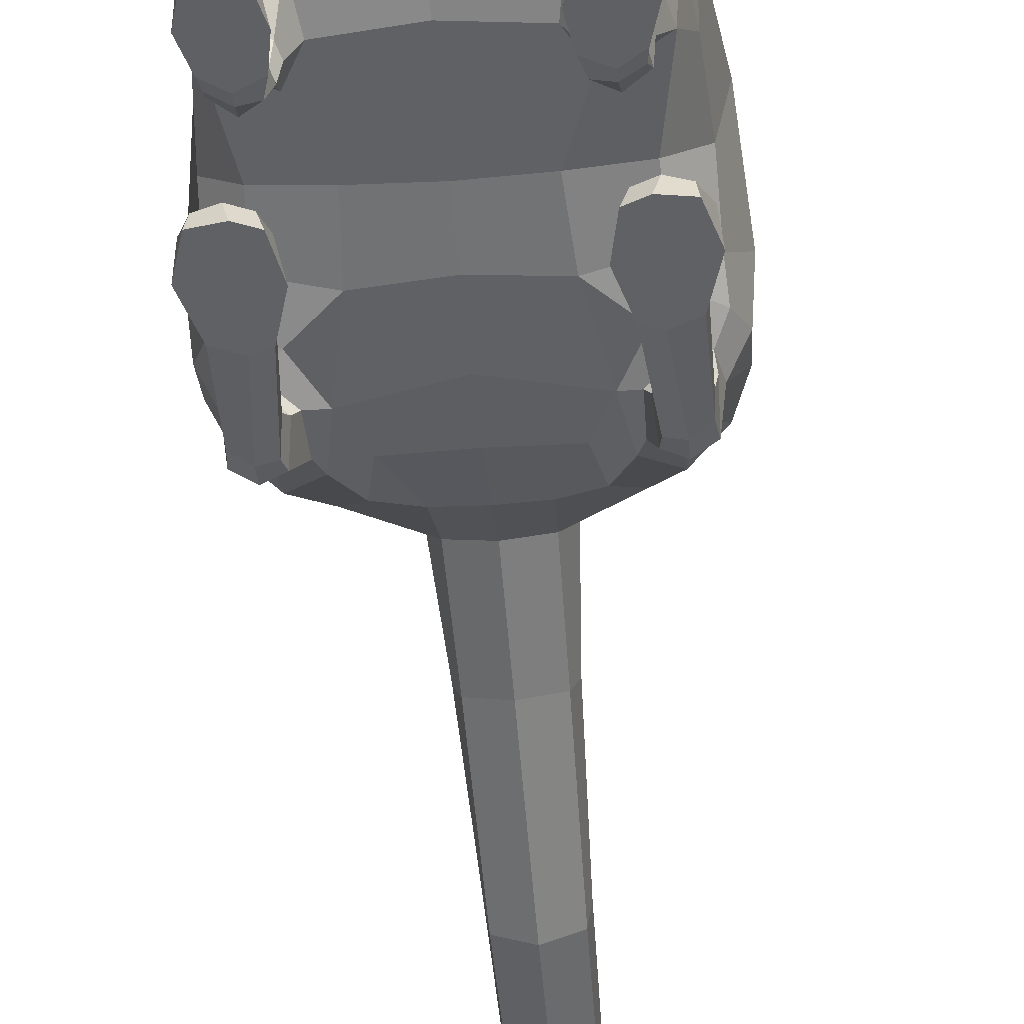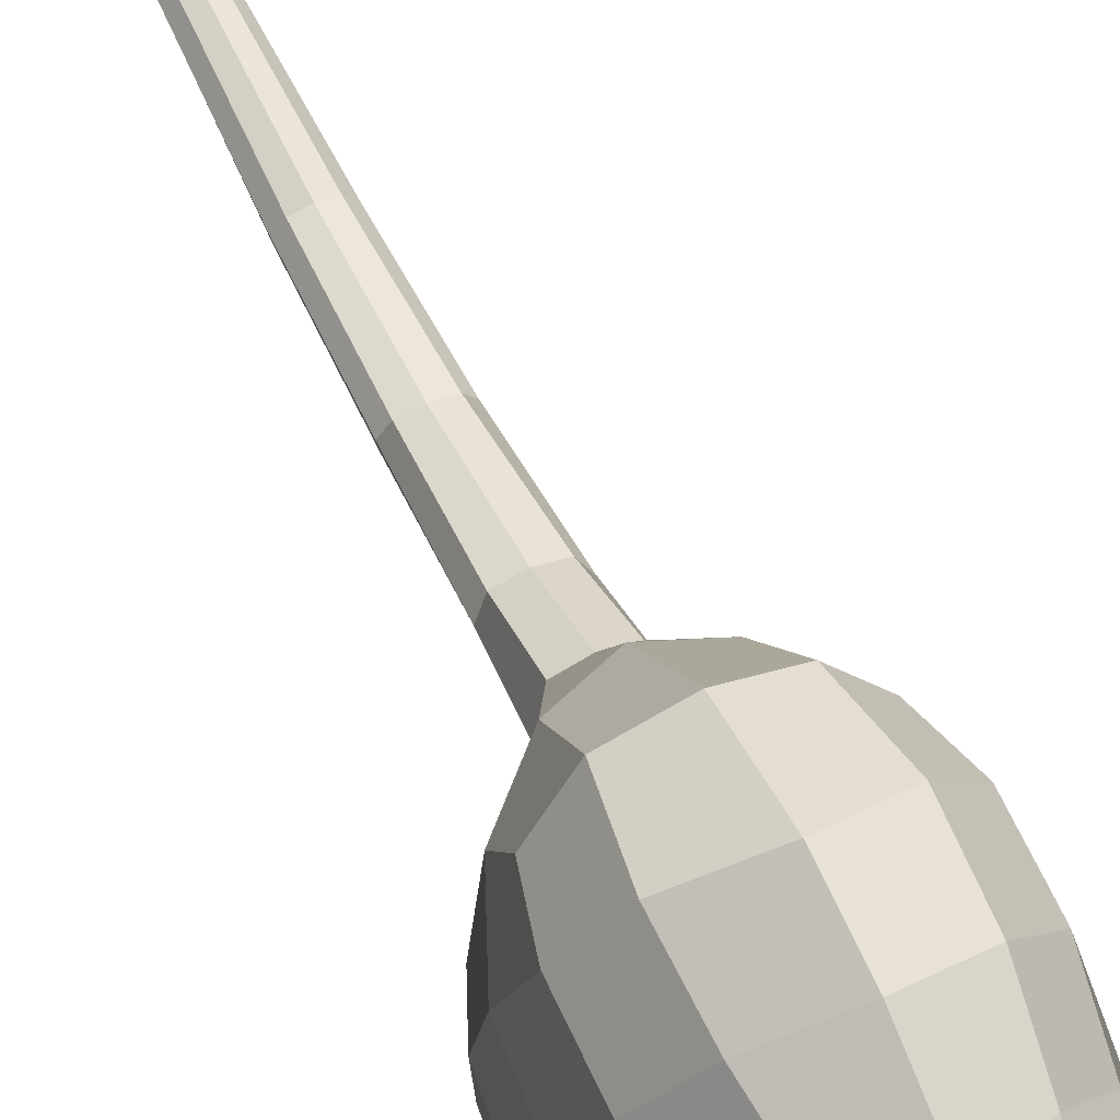
<metadata>
{"format":"obj","ext":"obj","renderer":"f3d","projection":"perspective","resolution":1024,"background":"white","views":[{"elev":-44.8,"azim":4.9,"up":"+Y"},{"elev":62.4,"azim":-24.4,"up":"+Y"}]}
</metadata>
<code>
o SpinyMouse_Mesh
v -0.1758 0.2174 0.6219
v 0 0.2311 0.6351
v 0 0.2586 0.7687
v -0.1751 0.293 0.7539
v -0.105 0.7714 0.8775
v -0.1193 0.7244 0.9604
v 0 0.7357 0.9967
v 0 0.7814 0.902
v 0 0.001275 -2.727
v -0.0117 0.004872 -2.721
v -0.01924 0.01711 -2.721
v 0 0.02396 -2.728
v 0 0.178 1.305
v -0.05977 0.2004 1.303
v -0.07634 0.2453 1.128
v 0 0.2233 1.12
v -0.07111 0.4335 1.263
v -0.05188 0.2979 1.366
v 0 0.3106 1.386
v 0 0.4524 1.286
v -0.1052 0.2772 0.9455
v 0 0.2536 0.9593
v -0.2135 0.4561 0.9087
v -0.262 0.5126 0.741
v -0.2631 0.3342 0.6549
v -0.01325 0.03333 -2.707
v 0 0.0409 -2.71
v 0 0.221 1.428
v -0.03396 0.2261 1.415
v -0.02942 0.1966 1.382
v 0 0.1844 1.388
v -0.1738 0.4145 1.03
v -0.3041 0.2419 0.4569
v -0.2651 0.2457 0.6172
v -0.3102 0.358 0.5004
v -0.1992 0.1875 0.4419
v -0.1427 0.1814 0.283
v 0 0.1783 0.2805
v 0 0.1885 0.4012
v 0 0.8208 0.7478
v -0.1106 0.7963 0.731
v -0.2876 0.5591 0.5641
v -0.1999 0.7407 0.6843
v -0.1594 0.7682 0.7631
v -0.1179 0.8108 0.6215
v 0 0.8405 0.6411
v -0.3283 0.5371 0.3667
v -0.3284 0.34 0.3649
v -0.2728 0.7288 0.3977
v -0.1569 0.8665 0.4436
v -0.1864 0.908 0.2332
v -0.3078 0.7449 0.189
v -0.1525 0.1509 0.1269
v -0.273 0.1733 0.1429
v -0.3115 0.1548 0.07123
v -0.2399 0.131 0.04906
v 0 0.1515 0.1417
v 0 0.9959 0.2716
v 0 1.01 0.0511
v -0.1926 0.9148 0.005019
v -0.1432 0.1495 -0.1748
v -0.08747 0.196 -0.3225
v 0 0.1973 -0.3278
v 0 0.1594 -0.1808
v -0.308 0.7474 -0.02822
v -0.1573 0.8468 -0.2277
v -0.2647 0.7072 -0.2011
v -0.3119 0.3045 -0.2564
v -0.366 0.3236 -0.128
v -0.3516 0.5318 -0.09121
v -0.2612 0.507 -0.3068
v -0.2679 0.2129 0.2656
v -0.3792 0.3 0.01295
v -0.3399 0.2117 0.09725
v -0.3382 0.2963 0.2122
v -0.3611 0.5041 0.1399
v -0.212 0.2346 -0.3499
v -0.1626 0.1682 -0.2757
v -0.2067 0.1288 -0.1828
v -0.2701 0.1456 -0.2307
v -0.1093 0.336 -0.4743
v -0.08056 0.2604 -0.4511
v -0.1876 0.1325 -0.06575
v -0.3326 0.1857 -0.1889
v -0.3199 0.1261 0.004721
v -0.2723 0.117 0.01024
v -0.3326 0.1203 -0.04959
v -0.37 0.1989 -0.0321
v -0.3649 0.2081 -0.1075
v -0.2248 0.1041 -0.03807
v -0.2733 0.106 -0.143
v -0.3144 0.1116 -0.1098
v -0.2219 0.1119 -0.1369
v -0.3241 0.09591 -0.01136
v -0.2768 0.1029 3.4e-05
v -0.3219 0.02645 -0.0611
v -0.2356 0.07993 -0.02298
v -0.2811 0.007583 -0.07542
v -0.2418 0.02034 -0.06541
v -0.319 0.05573 0.002024
v -0.2804 0.06784 0.003189
v -0.3178 0.01462 -0.01651
v -0.2441 0.06002 0.002348
v -0.2821 -0.001369 -0.03221
v -0.2478 0.003733 -0.02828
v -0.3233 0.0549 0.2291
v -0.2795 0.07426 0.2293
v -0.3179 -0.004099 0.1907
v -0.2294 0.05607 0.2199
v -0.2662 -0.003567 0.1672
v -0.2306 -0.004211 0.1808
v -0.3408 0.05731 0.3232
v -0.2771 0.07019 0.3312
v -0.3489 -0.001791 0.2965
v -0.2199 0.06059 0.3155
v -0.2651 -0.002844 0.2425
v -0.2029 -0.001942 0.2831
v -0.1598 0.1844 0.5265
v -0.1845 0.1421 0.5303
v -0.2037 0.1452 0.4877
v -0.2335 0.1581 0.5769
v -0.1933 0.1478 0.5609
v -0.2795 0.1599 0.5172
v -0.2718 0.1612 0.5593
v -0.2456 0.1625 0.4808
v -0.2034 0.6545 0.9198
v -0.1767 0.6092 1.02
v -0.1137 0.6611 1.054
v 0 0.6814 1.078
v 0 0.9079 -0.223
v 0 0.1468 -0.03202
v -0.344 0.1694 0.03712
v -0.3176 0.03954 0.3782
v -0.2756 0.04605 0.3875
v -0.324 -6.4e-05 0.3875
v -0.2343 0.04056 0.3742
v -0.2642 -0 0.3974
v -0.2217 -0.000149 0.3786
v 0 0.2383 -0.4386
v 0 0.6314 -0.4457
v 0 0.4333 -0.5396
v -0.07065 0.4153 -0.5369
v -0.1425 0.6113 -0.4012
v -0.0912 0.2452 -0.7291
v -0.07824 0.1481 -1.095
v -0.07007 0.09608 -1.096
v -0.07617 0.2045 -0.7111
v 0 0.07126 -1.096
v 0 0.1751 -0.6926
v 0 0.3119 -0.7467
v 0 0.1943 -1.094
v -0.05202 0.1861 -1.094
v -0.06384 0.2967 -0.7454
v -0.04335 0.1158 -1.491
v -0.03117 0.08289 -2.061
v -0.05312 0.05018 -2.061
v -0.06964 0.08284 -1.492
v 0 0.1272 -1.491
v 0 0.09434 -2.06
v -0.06373 0.0455 -1.493
v -0.04561 0.01502 -2.062
v 0 0.006895 -2.062
v 0 0.02723 -1.494
v -0.0337 0.01718 -2.692
v -0.0266 0.003532 -2.682
v 0 -0.002618 -2.682
v -0.2174 0.7372 0.5758
v -0.1182 0.5721 1.156
v -0.08257 0.2578 1.335
v -0.1194 0.3363 1.187
v 0 0.5856 1.186
v -0.1599 0.735 0.8535
v -0.2021 0.6974 0.8498
v -0.2302 0.6632 0.7848
v -0.3557 0.9351 0.7391
v -0.3437 0.9479 0.7936
v -0.3372 0.9901 0.7884
v -0.3434 0.957 0.7149
v -0.302 0.9775 0.8649
v -0.3119 0.9483 0.8556
v -0.2395 0.6804 0.7061
v -0.27 0.7639 0.6883
v -0.2429 0.7824 0.7964
v -0.2722 0.8664 0.7946
v -0.3231 0.8512 0.6857
v -0.2939 0.8746 0.663
v -0.235 0.7898 0.6738
v -0.2263 0.7641 0.9024
v -0.2592 0.8635 0.907
v -0.2432 0.9201 0.7689
v -0.1868 0.8289 0.7715
v -0.2331 0.9044 0.9155
v -0.1905 0.7947 0.8981
v -0.2777 0.05724 0.5536
v -0.2688 0.09481 0.5691
v -0.2342 0.09464 0.5669
v -0.1998 0.0879 0.5574
v -0.1889 0.0726 0.5536
v -0.2017 0.05649 0.5487
v -0.2371 0.03783 0.5338
v -0.2736 0.06056 0.6029
v -0.2389 0.06869 0.5943
v -0.2725 0.0205 0.5928
v -0.1959 0.06376 0.5974
v -0.2351 0.003973 0.5804
v -0.1992 0.009209 0.5835
v -0.2837 0.0547 0.6639
v -0.2366 0.07027 0.6715
v -0.2772 0.001447 0.6353
v -0.1907 0.05611 0.6601
v -0.2358 0.001334 0.604
v -0.188 0.001469 0.6299
v -0.2911 0.04772 0.7295
v -0.2362 0.06038 0.7444
v -0.2971 0.001157 0.7077
v -0.1891 0.05107 0.7273
v -0.2411 0.001305 0.7154
v -0.1766 0.001181 0.7018
v -0.2732 0.03578 0.7722
v -0.2384 0.03636 0.78
v -0.2786 0.000872 0.7789
v -0.2045 0.03681 0.7715
v -0.24 0.000859 0.7875
v -0.1942 0.000888 0.7747
v 0 0.2008 0.531
v 0 0.9093 0.4845
v 0.1758 0.2174 0.6219
v 0.1751 0.293 0.7539
v 0.105 0.7714 0.8775
v 0.1193 0.7244 0.9604
v 0.01924 0.01711 -2.721
v 0.0117 0.004872 -2.721
v 0.07634 0.2453 1.128
v 0.05977 0.2004 1.303
v 0.07111 0.4335 1.263
v 0.05188 0.2979 1.366
v 0.1052 0.2772 0.9455
v 0.2631 0.3342 0.6549
v 0.262 0.5126 0.741
v 0.2135 0.4561 0.9087
v 0.01325 0.03333 -2.707
v 0.02942 0.1966 1.382
v 0.03396 0.2261 1.415
v 0.1738 0.4145 1.03
v 0.3041 0.2419 0.4569
v 0.3102 0.358 0.5004
v 0.2651 0.2457 0.6172
v 0.1992 0.1875 0.4419
v 0.1427 0.1814 0.283
v 0.1106 0.7963 0.731
v 0.2876 0.5591 0.5641
v 0.1999 0.7407 0.6843
v 0.1179 0.8108 0.6215
v 0.1594 0.7682 0.7631
v 0.3284 0.34 0.3649
v 0.3283 0.5371 0.3667
v 0.2728 0.7288 0.3977
v 0.3078 0.7449 0.189
v 0.1864 0.908 0.2332
v 0.1569 0.8665 0.4436
v 0.1525 0.1509 0.1269
v 0.2399 0.131 0.04906
v 0.3115 0.1548 0.07123
v 0.273 0.1733 0.1429
v 0.1926 0.9148 0.005019
v 0.1432 0.1495 -0.1748
v 0.08747 0.196 -0.3225
v 0.308 0.7474 -0.02822
v 0.2647 0.7072 -0.2011
v 0.1573 0.8468 -0.2277
v 0.3119 0.3045 -0.2564
v 0.2612 0.507 -0.3068
v 0.3516 0.5318 -0.09121
v 0.366 0.3236 -0.128
v 0.2679 0.2129 0.2656
v 0.3792 0.3 0.01295
v 0.3611 0.5041 0.1399
v 0.3382 0.2963 0.2122
v 0.3399 0.2117 0.09725
v 0.212 0.2346 -0.3499
v 0.2701 0.1456 -0.2307
v 0.2067 0.1288 -0.1828
v 0.1626 0.1682 -0.2757
v 0.1093 0.336 -0.4743
v 0.08056 0.2604 -0.4511
v 0.1876 0.1325 -0.06575
v 0.3326 0.1857 -0.1889
v 0.2723 0.117 0.01024
v 0.3199 0.1261 0.004721
v 0.3326 0.1203 -0.04959
v 0.3649 0.2081 -0.1075
v 0.37 0.1989 -0.0321
v 0.2248 0.1041 -0.03807
v 0.3144 0.1116 -0.1098
v 0.2733 0.106 -0.143
v 0.2219 0.1119 -0.1369
v 0.2768 0.1029 3.4e-05
v 0.3241 0.09591 -0.01136
v 0.3219 0.02645 -0.0611
v 0.2356 0.07993 -0.02298
v 0.2811 0.007583 -0.07542
v 0.2418 0.02034 -0.06541
v 0.2804 0.06784 0.003189
v 0.319 0.05573 0.002024
v 0.3178 0.01462 -0.01651
v 0.2441 0.06002 0.002348
v 0.2821 -0.001369 -0.03221
v 0.2478 0.003733 -0.02828
v 0.2795 0.07426 0.2293
v 0.3233 0.0549 0.2291
v 0.3179 -0.004099 0.1907
v 0.2294 0.05607 0.2199
v 0.2662 -0.003567 0.1672
v 0.2306 -0.004211 0.1808
v 0.2771 0.07019 0.3312
v 0.3408 0.05731 0.3232
v 0.3489 -0.001791 0.2965
v 0.2199 0.06059 0.3155
v 0.2651 -0.002844 0.2425
v 0.2029 -0.001942 0.2831
v 0.2037 0.1452 0.4877
v 0.1845 0.1421 0.5303
v 0.1598 0.1844 0.5265
v 0.1933 0.1478 0.5609
v 0.2335 0.1581 0.5769
v 0.2795 0.1599 0.5172
v 0.2718 0.1612 0.5593
v 0.2456 0.1625 0.4808
v 0.1137 0.6611 1.054
v 0.1767 0.6092 1.02
v 0.2034 0.6545 0.9198
v 0.344 0.1694 0.03712
v 0.2756 0.04605 0.3875
v 0.3176 0.03954 0.3782
v 0.324 -6.4e-05 0.3875
v 0.2343 0.04056 0.3742
v 0.2642 -0 0.3974
v 0.2217 -0.000149 0.3786
v 0.1425 0.6113 -0.4012
v 0.07065 0.4153 -0.5369
v 0.0912 0.2452 -0.7291
v 0.07617 0.2045 -0.7111
v 0.07007 0.09608 -1.096
v 0.07824 0.1481 -1.095
v 0.06384 0.2967 -0.7454
v 0.05202 0.1861 -1.094
v 0.04335 0.1158 -1.491
v 0.06964 0.08284 -1.492
v 0.05312 0.05018 -2.061
v 0.03117 0.08289 -2.061
v 0.06373 0.0455 -1.493
v 0.04561 0.01502 -2.062
v 0.0337 0.01718 -2.692
v 0.0266 0.003532 -2.682
v 0.2174 0.7372 0.5758
v 0.1182 0.5721 1.156
v 0.08257 0.2578 1.335
v 0.1194 0.3363 1.187
v 0.2021 0.6974 0.8498
v 0.1599 0.735 0.8535
v 0.2302 0.6632 0.7848
v 0.3557 0.9351 0.7391
v 0.3434 0.957 0.7149
v 0.3372 0.9901 0.7884
v 0.3437 0.9479 0.7936
v 0.302 0.9775 0.8649
v 0.3119 0.9483 0.8556
v 0.2395 0.6804 0.7061
v 0.27 0.7639 0.6883
v 0.3231 0.8512 0.6857
v 0.2722 0.8664 0.7946
v 0.2429 0.7824 0.7964
v 0.235 0.7898 0.6738
v 0.2939 0.8746 0.663
v 0.2592 0.8635 0.907
v 0.2263 0.7641 0.9024
v 0.1868 0.8289 0.7715
v 0.2432 0.9201 0.7689
v 0.1905 0.7947 0.8981
v 0.2331 0.9044 0.9155
v 0.2777 0.05724 0.5536
v 0.2688 0.09481 0.5691
v 0.1998 0.0879 0.5574
v 0.2342 0.09464 0.5669
v 0.2017 0.05649 0.5487
v 0.1889 0.0726 0.5536
v 0.2371 0.03783 0.5338
v 0.2389 0.06869 0.5943
v 0.2736 0.06056 0.6029
v 0.2725 0.0205 0.5928
v 0.1959 0.06376 0.5974
v 0.2351 0.003973 0.5804
v 0.1992 0.009209 0.5835
v 0.2366 0.07027 0.6715
v 0.2837 0.0547 0.6639
v 0.2772 0.001447 0.6353
v 0.1907 0.05611 0.6601
v 0.2358 0.001334 0.604
v 0.188 0.001469 0.6299
v 0.2362 0.06038 0.7444
v 0.2911 0.04772 0.7295
v 0.2971 0.001157 0.7077
v 0.1891 0.05107 0.7273
v 0.2411 0.001305 0.7154
v 0.1766 0.001181 0.7018
v 0.2384 0.03636 0.78
v 0.2732 0.03578 0.7722
v 0.2786 0.000872 0.7789
v 0.2045 0.03681 0.7715
v 0.24 0.000859 0.7875
v 0.1942 0.000888 0.7747
f 1 2 3 4
f 5 6 7 8
f 9 10 11 12
f 13 14 15 16
f 17 18 19 20
f 21 4 3 22
f 4 23 24 25
f 12 11 26 27
f 28 29 30 31
f 32 23 4 21
f 33 34 25 35
f 36 37 38 39
f 5 8 40 41
f 35 25 24 42
f 43 44 41 45
f 41 40 46 45
f 35 42 47 48
f 49 50 51 52
f 53 54 55 56
f 38 37 53 57
f 51 58 59 60
f 61 62 63 64
f 65 60 66 67
f 68 69 70 71
f 37 72 54 53
f 73 74 75 76
f 77 78 79 80
f 61 78 62
f 81 82 77
f 83 79 78 61
f 84 68 77 80
f 55 85 86 56
f 87 88 89
f 56 86 90 83
f 80 91 92 84
f 79 93 91 80
f 83 90 93 79
f 86 85 94 95
f 87 92 96
f 90 86 95 97
f 92 91 98 96
f 91 93 99 98
f 93 90 97 99
f 95 94 100 101
f 94 96 102 100
f 97 95 101 103
f 96 98 104 102
f 98 99 105 104
f 99 97 103 105
f 101 100 106 107
f 100 102 108 106
f 103 101 107 109
f 102 104 110 108
f 104 105 111 110
f 105 103 109 111
f 107 106 112 113
f 106 108 114 112
f 109 107 113 115
f 108 110 116 114
f 110 111 117 116
f 111 109 115 117
f 36 118 119 120
f 1 34 121 122
f 123 124 34 33
f 33 125 123
f 33 36 120 125
f 6 126 127 128
f 7 6 128 129
f 60 59 130 66
f 69 89 88 73
f 76 70 69 73
f 51 60 65 52
f 83 53 56
f 57 53 83 131
f 74 132 55
f 85 55 132
f 85 87 96 94
f 112 133 134 113
f 114 135 133 112
f 113 134 136 115
f 116 137 135 114
f 117 138 137 116
f 115 136 138 117
f 137 138 136 134
f 137 134 133 135
f 47 76 75 48
f 62 82 139 63
f 140 141 142 143
f 144 145 146 147
f 147 146 148 149
f 150 151 152 153
f 153 152 145 144
f 154 155 156 157
f 158 159 155 154
f 160 161 162 163
f 157 156 161 160
f 155 26 164 156
f 159 27 26 155
f 161 165 166 162
f 156 164 165 161
f 26 11 164
f 165 10 9 166
f 164 11 10 165
f 34 1 4
f 42 167 49 47
f 126 24 23 127
f 32 168 127 23
f 19 18 29 28
f 169 18 17 170
f 169 170 15 14
f 128 127 168
f 129 128 168 171
f 146 160 163 148
f 145 157 160 146
f 152 154 157 145
f 151 158 154 152
f 142 153 144 81
f 141 150 153 142
f 82 147 149 139
f 144 147 82 81
f 29 18 169
f 29 169 14 30
f 31 30 14 13
f 143 66 130 140
f 71 67 66 143
f 70 65 67 71
f 52 65 70 76
f 47 49 52 76
f 81 71 143 142
f 44 5 41
f 6 172 173 126
f 5 172 6
f 174 24 126 173
f 175 176 177 178
f 179 177 176 180
f 42 24 174 181
f 42 181 43 167
f 182 183 184 185
f 185 186 187 182
f 183 188 189 184
f 186 190 191 187
f 190 192 193 191
f 188 193 192 189
f 181 174 183 182
f 181 182 187 43
f 187 191 44 43
f 172 193 188 173
f 173 188 183 174
f 44 191 193 172
f 192 179 180 189
f 190 177 179 192
f 178 177 190 186
f 185 175 178 186
f 185 184 176 175
f 189 180 176 184
f 5 44 172
f 194 195 124 123
f 122 121 196 197
f 119 198 199 120
f 125 120 199 200
f 123 125 200 194
f 121 124 195 196
f 34 124 121
f 196 195 201 202
f 203 201 195 194
f 197 196 202 204
f 194 200 205 203
f 200 199 206 205
f 199 198 206
f 202 201 207 208
f 209 207 201 203
f 204 202 208 210
f 203 205 211 209
f 205 206 212 211
f 206 204 210 212
f 208 207 213 214
f 215 213 207 209
f 210 208 214 216
f 209 211 217 215
f 211 212 218 217
f 212 210 216 218
f 213 219 220 214
f 221 219 213 215
f 214 220 222 216
f 217 223 221 215
f 218 224 223 217
f 218 216 222 224
f 224 222 220 223
f 223 220 219 221
f 16 15 21 22
f 170 32 21 15
f 17 168 32 170
f 168 17 20 171
f 122 197 198 119
f 118 1 122 119
f 225 2 1 118
f 198 197 204 206
f 33 72 37 36
f 82 62 78 77
f 83 61 64 131
f 81 77 68 71
f 84 92 87 89
f 84 89 69 68
f 226 58 51 50
f 25 34 4
f 35 48 33
f 75 72 33 48
f 74 54 72 75
f 54 74 55
f 87 85 132 88
f 74 73 88 132
f 167 45 50 49
f 46 226 50 45
f 43 45 167
f 225 118 36 39
f 227 228 3 2
f 229 8 7 230
f 9 12 231 232
f 13 16 233 234
f 235 20 19 236
f 237 22 3 228
f 228 238 239 240
f 12 27 241 231
f 28 31 242 243
f 244 237 228 240
f 245 246 238 247
f 248 39 38 249
f 229 250 40 8
f 246 251 239 238
f 252 253 250 254
f 250 253 46 40
f 246 255 256 251
f 257 258 259 260
f 261 262 263 264
f 38 57 261 249
f 259 265 59 58
f 266 64 63 267
f 268 269 270 265
f 271 272 273 274
f 249 261 264 275
f 276 277 278 279
f 280 281 282 283
f 266 267 283
f 284 280 285
f 286 266 283 282
f 287 281 280 271
f 263 262 288 289
f 290 291 292
f 262 286 293 288
f 281 287 294 295
f 282 281 295 296
f 286 282 296 293
f 288 297 298 289
f 290 299 294
f 293 300 297 288
f 294 299 301 295
f 295 301 302 296
f 296 302 300 293
f 297 303 304 298
f 298 304 305 299
f 300 306 303 297
f 299 305 307 301
f 301 307 308 302
f 302 308 306 300
f 303 309 310 304
f 304 310 311 305
f 306 312 309 303
f 305 311 313 307
f 307 313 314 308
f 308 314 312 306
f 309 315 316 310
f 310 316 317 311
f 312 318 315 309
f 311 317 319 313
f 313 319 320 314
f 314 320 318 312
f 248 321 322 323
f 227 324 325 247
f 326 245 247 327
f 245 326 328
f 245 328 321 248
f 230 329 330 331
f 7 129 329 230
f 265 270 130 59
f 274 276 292 291
f 277 276 274 273
f 259 258 268 265
f 286 262 261
f 57 131 286 261
f 279 263 332
f 289 332 263
f 289 298 299 290
f 316 315 333 334
f 317 316 334 335
f 315 318 336 333
f 319 317 335 337
f 320 319 337 338
f 318 320 338 336
f 337 333 336 338
f 337 335 334 333
f 256 255 278 277
f 267 63 139 285
f 140 339 340 141
f 341 342 343 344
f 342 149 148 343
f 150 345 346 151
f 345 341 344 346
f 347 348 349 350
f 158 347 350 159
f 351 163 162 352
f 348 351 352 349
f 350 349 353 241
f 159 350 241 27
f 352 162 166 354
f 349 352 354 353
f 241 353 231
f 354 166 9 232
f 353 354 232 231
f 247 228 227
f 251 256 257 355
f 331 330 240 239
f 244 240 330 356
f 19 28 243 236
f 357 358 235 236
f 357 234 233 358
f 329 356 330
f 129 171 356 329
f 343 148 163 351
f 344 343 351 348
f 346 344 348 347
f 151 346 347 158
f 340 284 341 345
f 141 340 345 150
f 285 139 149 342
f 341 284 285 342
f 243 357 236
f 243 242 234 357
f 31 13 234 242
f 339 140 130 270
f 272 339 270 269
f 273 272 269 268
f 258 277 273 268
f 256 277 258 257
f 284 340 339 272
f 254 250 229
f 230 331 359 360
f 229 230 360
f 361 359 331 239
f 362 363 364 365
f 366 367 365 364
f 251 368 361 239
f 251 355 252 368
f 369 370 371 372
f 370 369 373 374
f 372 371 375 376
f 374 373 377 378
f 378 377 379 380
f 376 375 380 379
f 368 369 372 361
f 368 252 373 369
f 373 252 254 377
f 360 359 376 379
f 359 361 372 376
f 254 360 379 377
f 380 375 367 366
f 378 380 366 364
f 363 374 378 364
f 370 374 363 362
f 370 362 365 371
f 375 371 365 367
f 229 360 254
f 381 326 327 382
f 324 383 384 325
f 322 321 385 386
f 328 387 385 321
f 326 381 387 328
f 325 384 382 327
f 247 325 327
f 384 388 389 382
f 390 381 382 389
f 383 391 388 384
f 381 390 392 387
f 387 392 393 385
f 385 393 386
f 388 394 395 389
f 396 390 389 395
f 391 397 394 388
f 390 396 398 392
f 392 398 399 393
f 393 399 397 391
f 394 400 401 395
f 402 396 395 401
f 397 403 400 394
f 396 402 404 398
f 398 404 405 399
f 399 405 403 397
f 401 400 406 407
f 408 402 401 407
f 400 403 409 406
f 404 402 408 410
f 405 404 410 411
f 405 411 409 403
f 411 410 406 409
f 410 408 407 406
f 16 22 237 233
f 358 233 237 244
f 235 358 244 356
f 356 171 20 235
f 324 322 386 383
f 323 322 324 227
f 225 323 227 2
f 386 393 391 383
f 245 248 249 275
f 285 280 283 267
f 286 131 64 266
f 284 272 271 280
f 287 291 290 294
f 287 271 274 291
f 226 260 259 58
f 238 228 247
f 246 245 255
f 278 255 245 275
f 279 278 275 264
f 264 263 279
f 290 292 332 289
f 279 332 292 276
f 355 257 260 253
f 46 253 260 226
f 252 355 253
f 225 39 248 323

</code>
